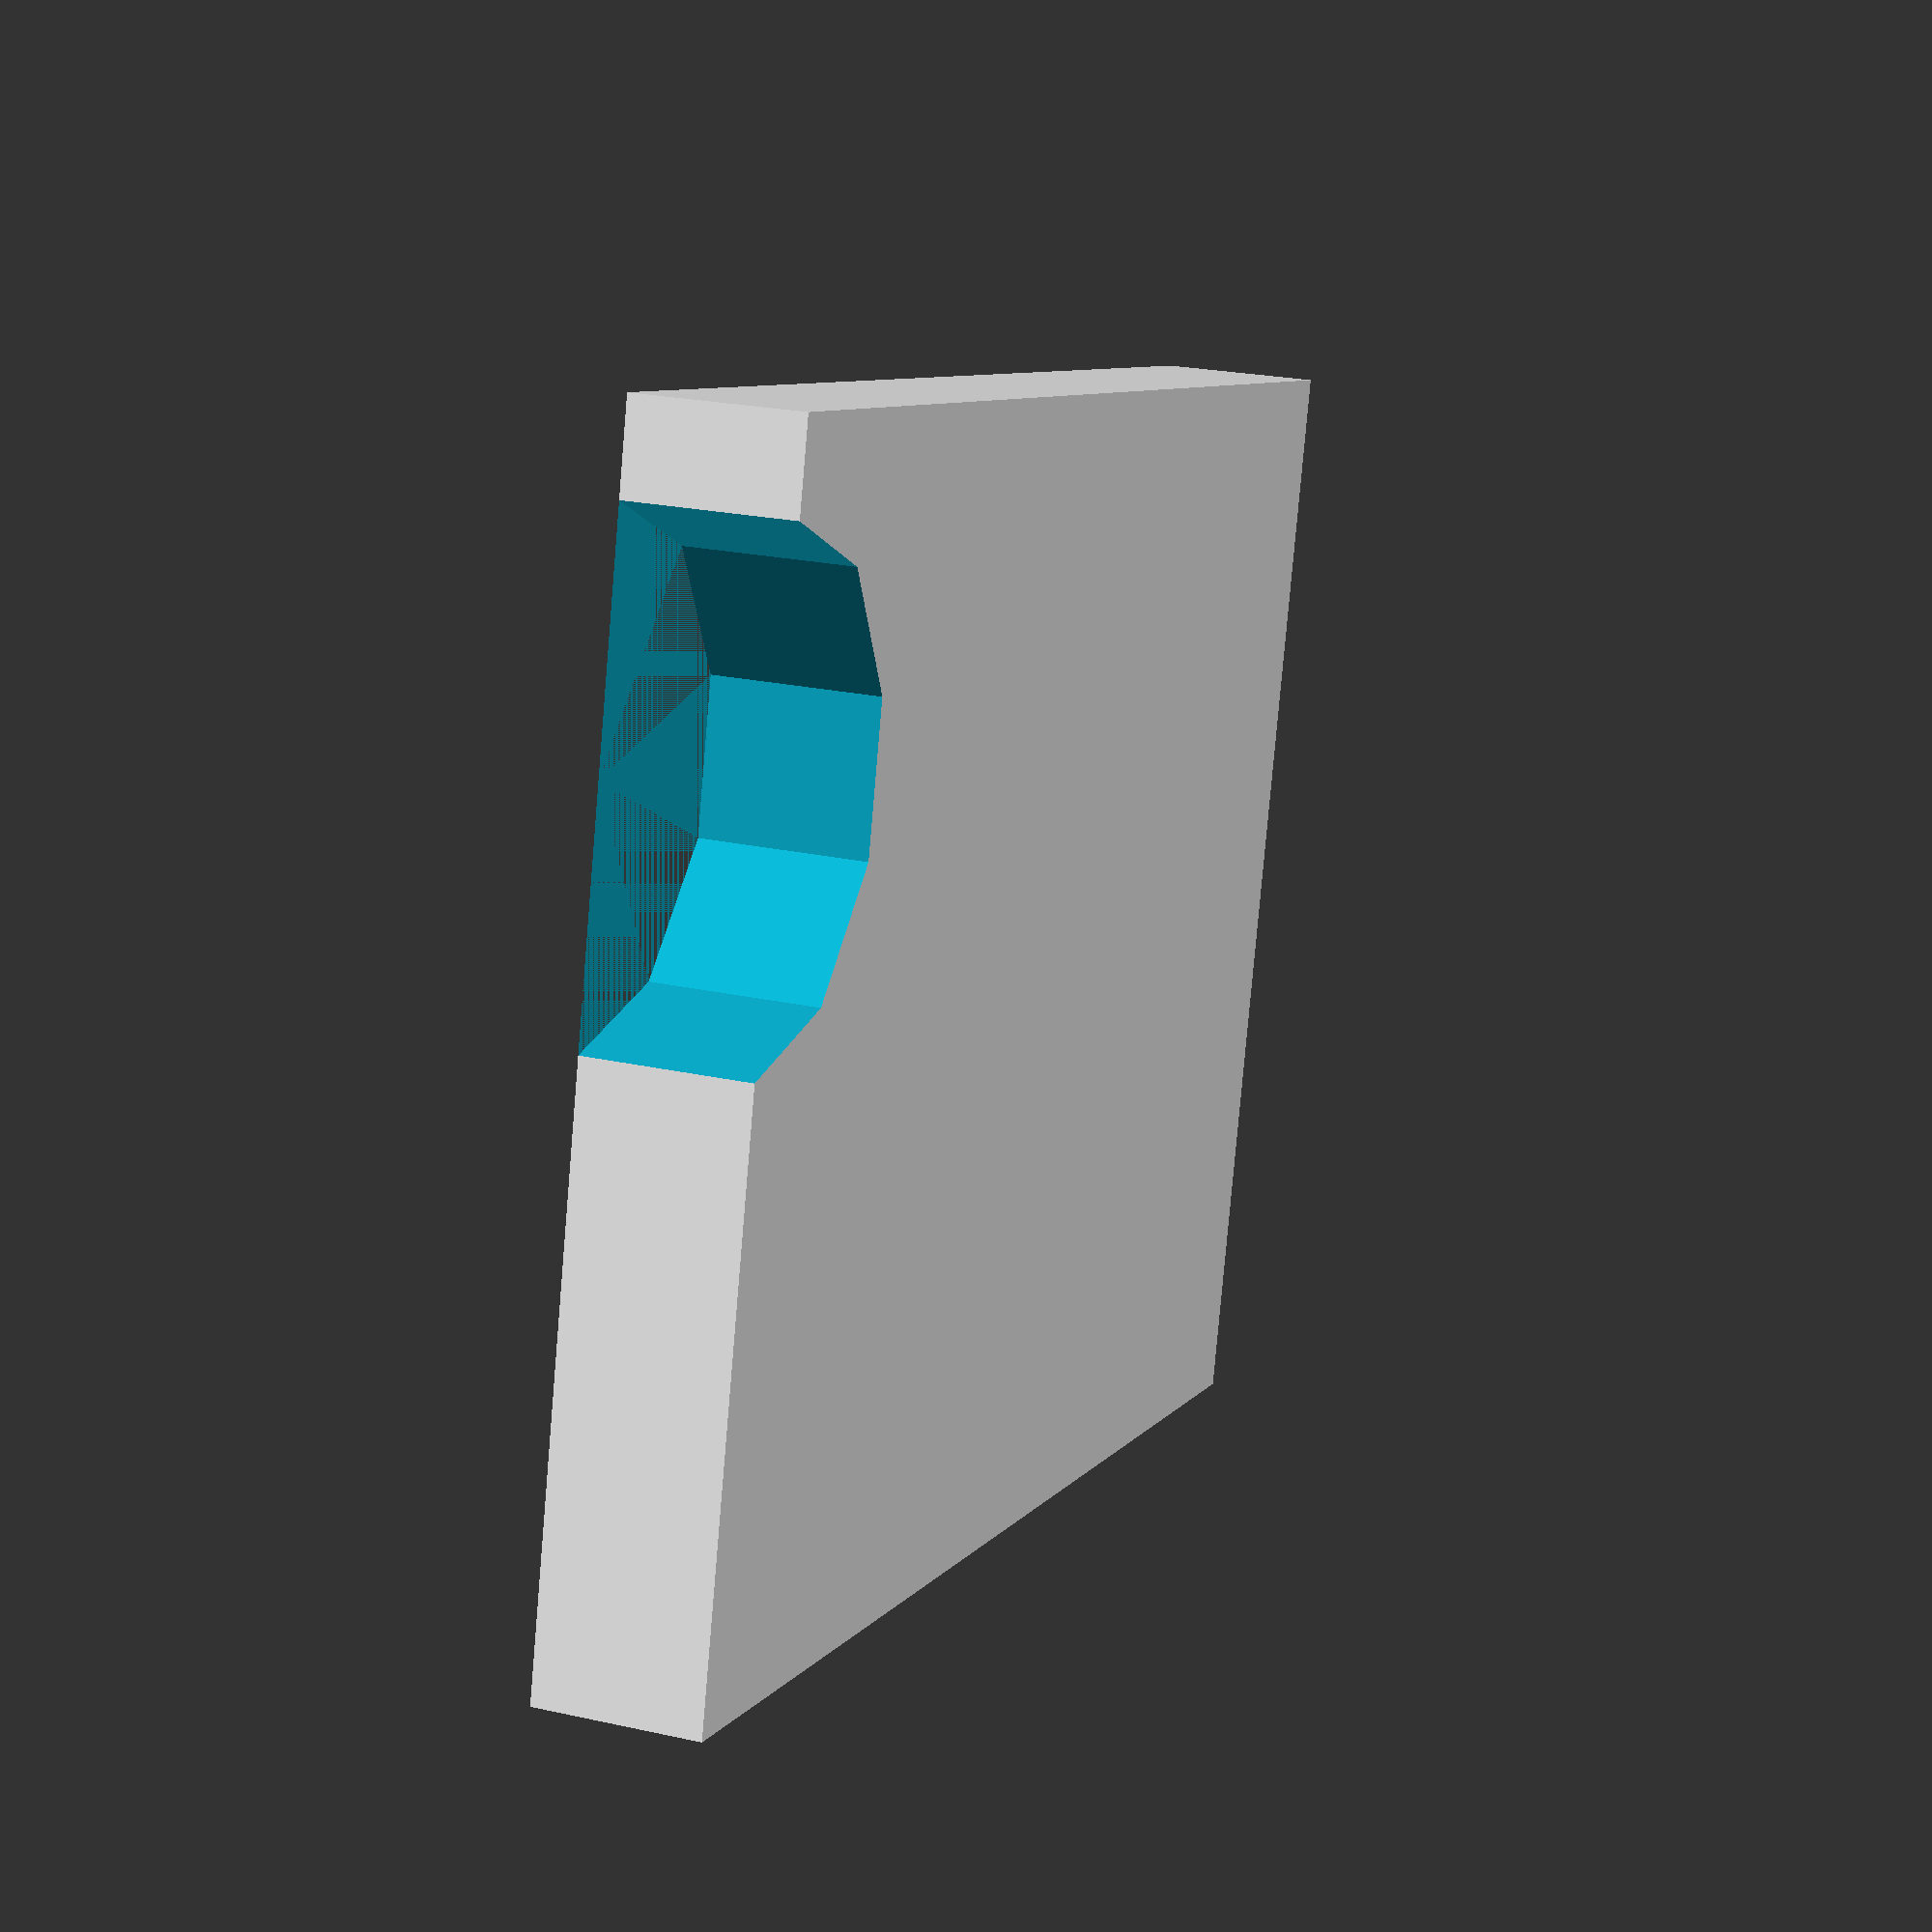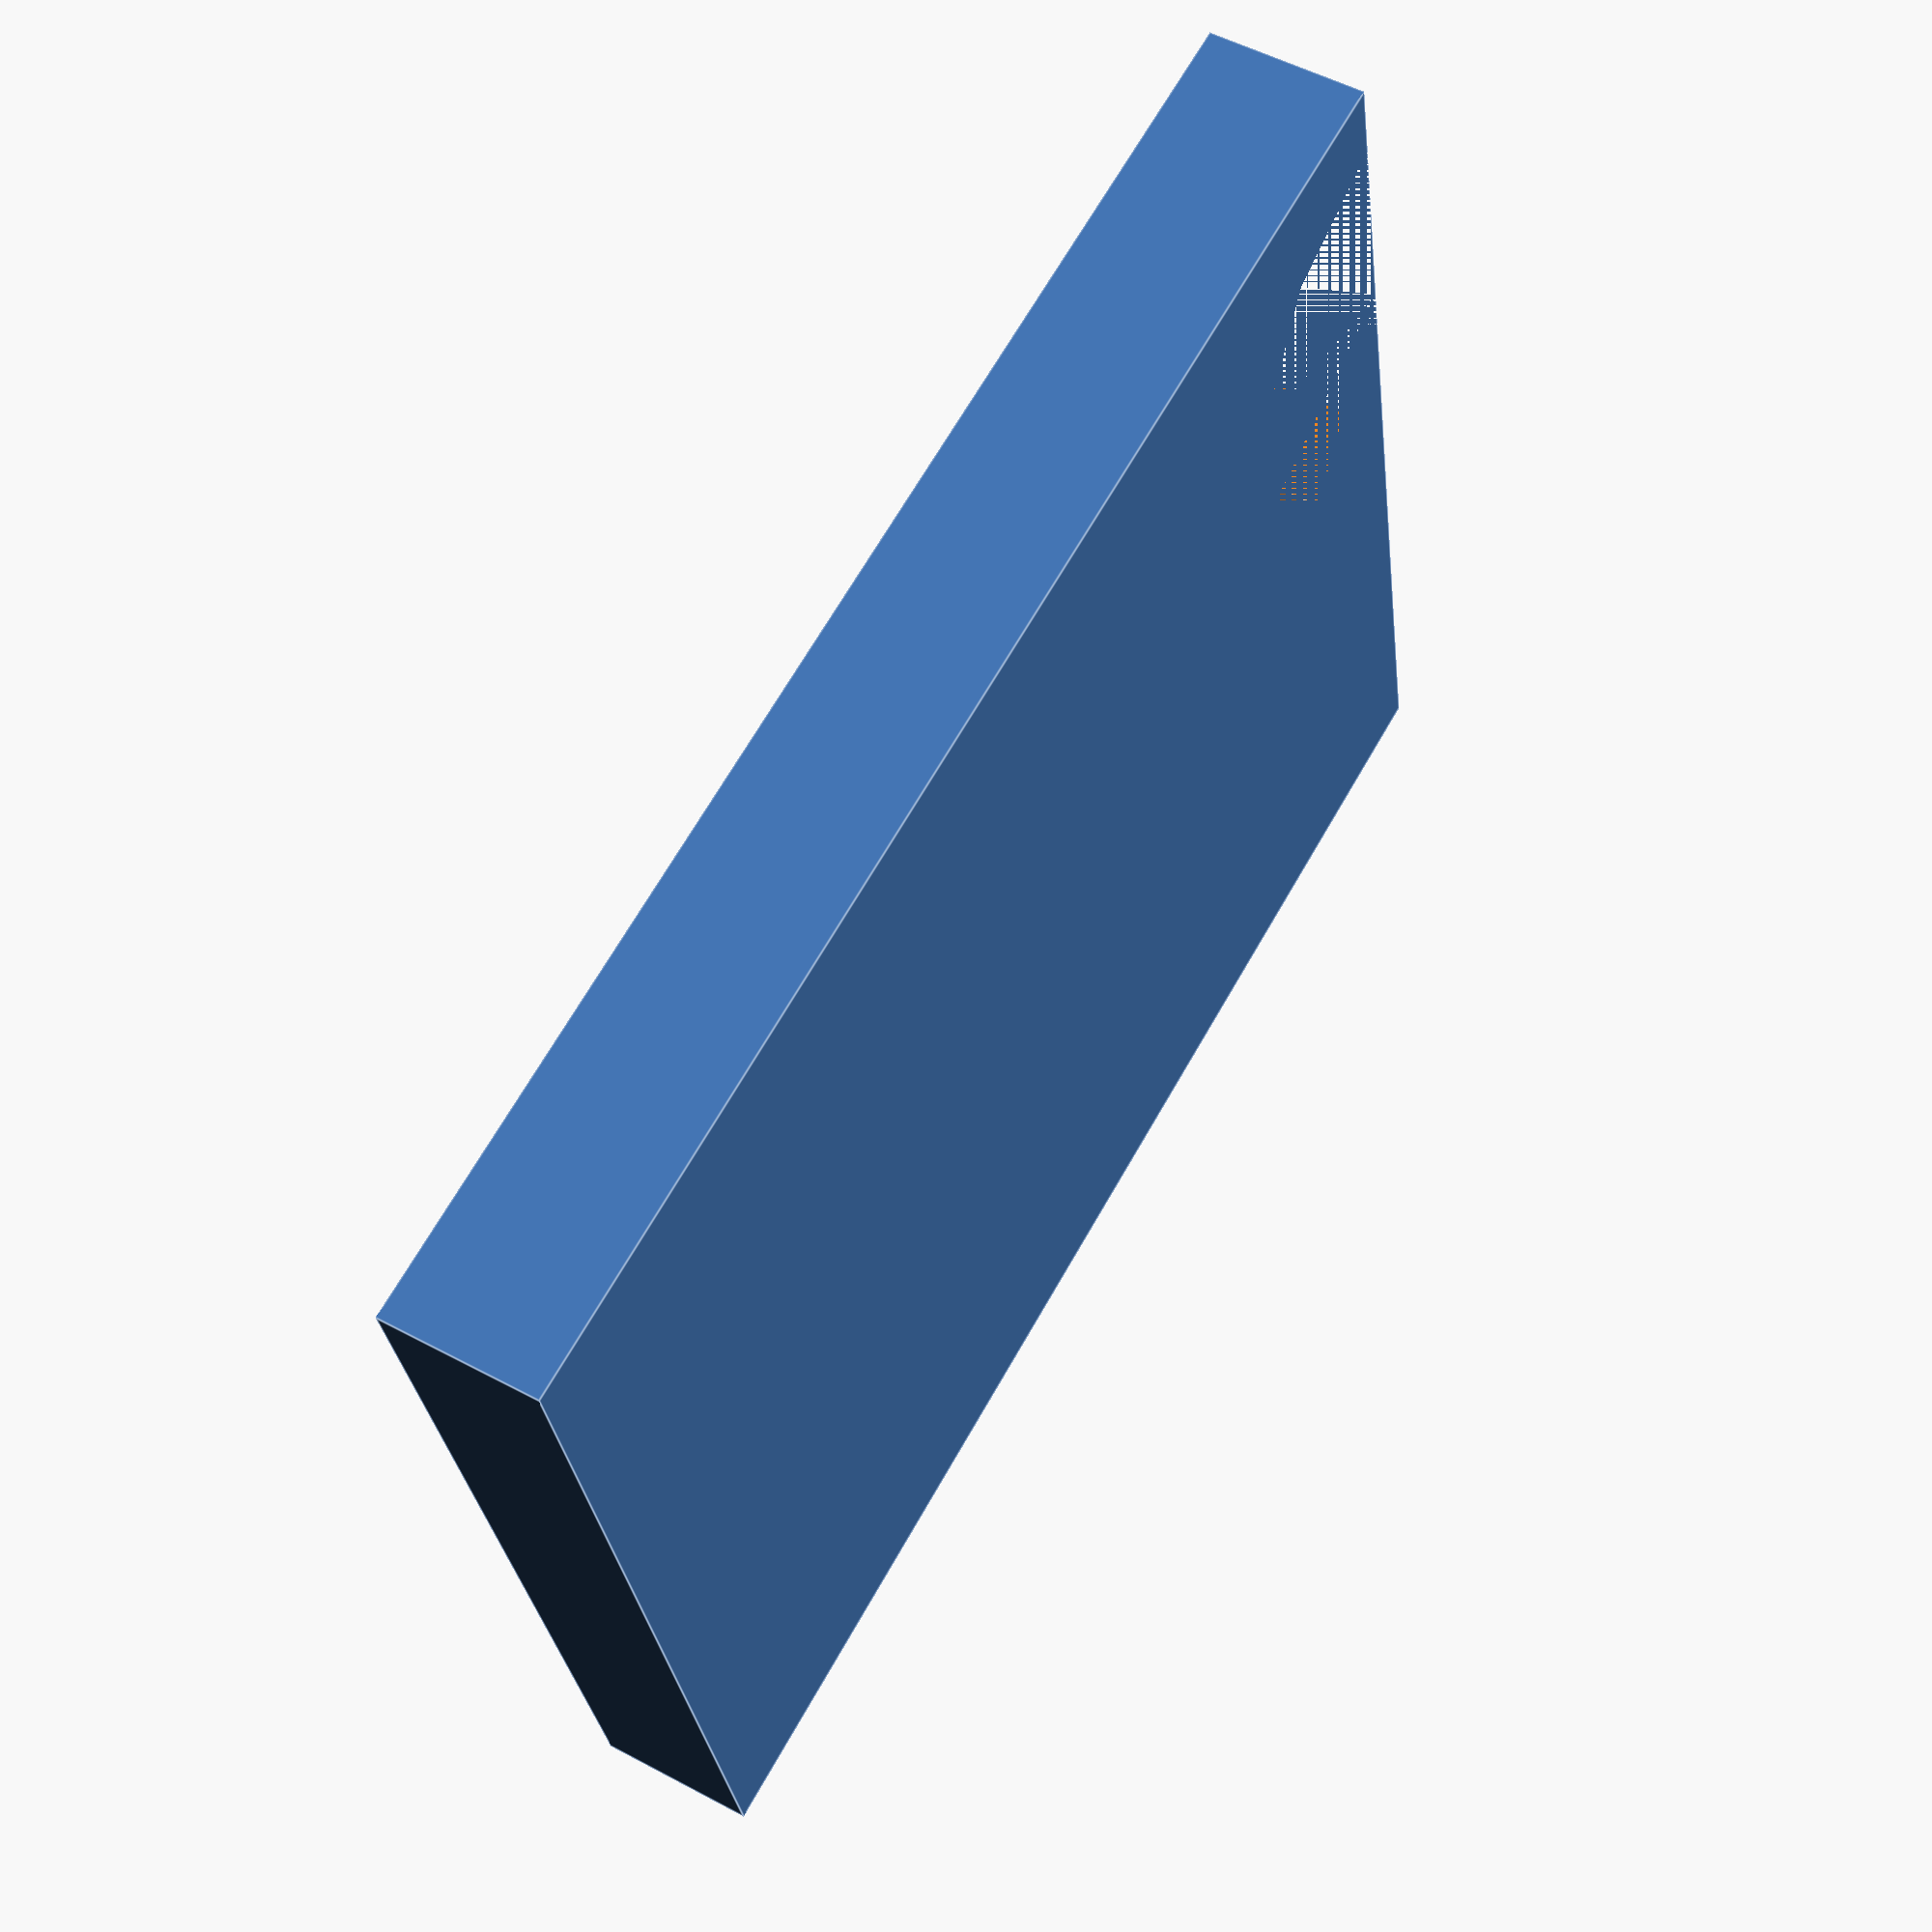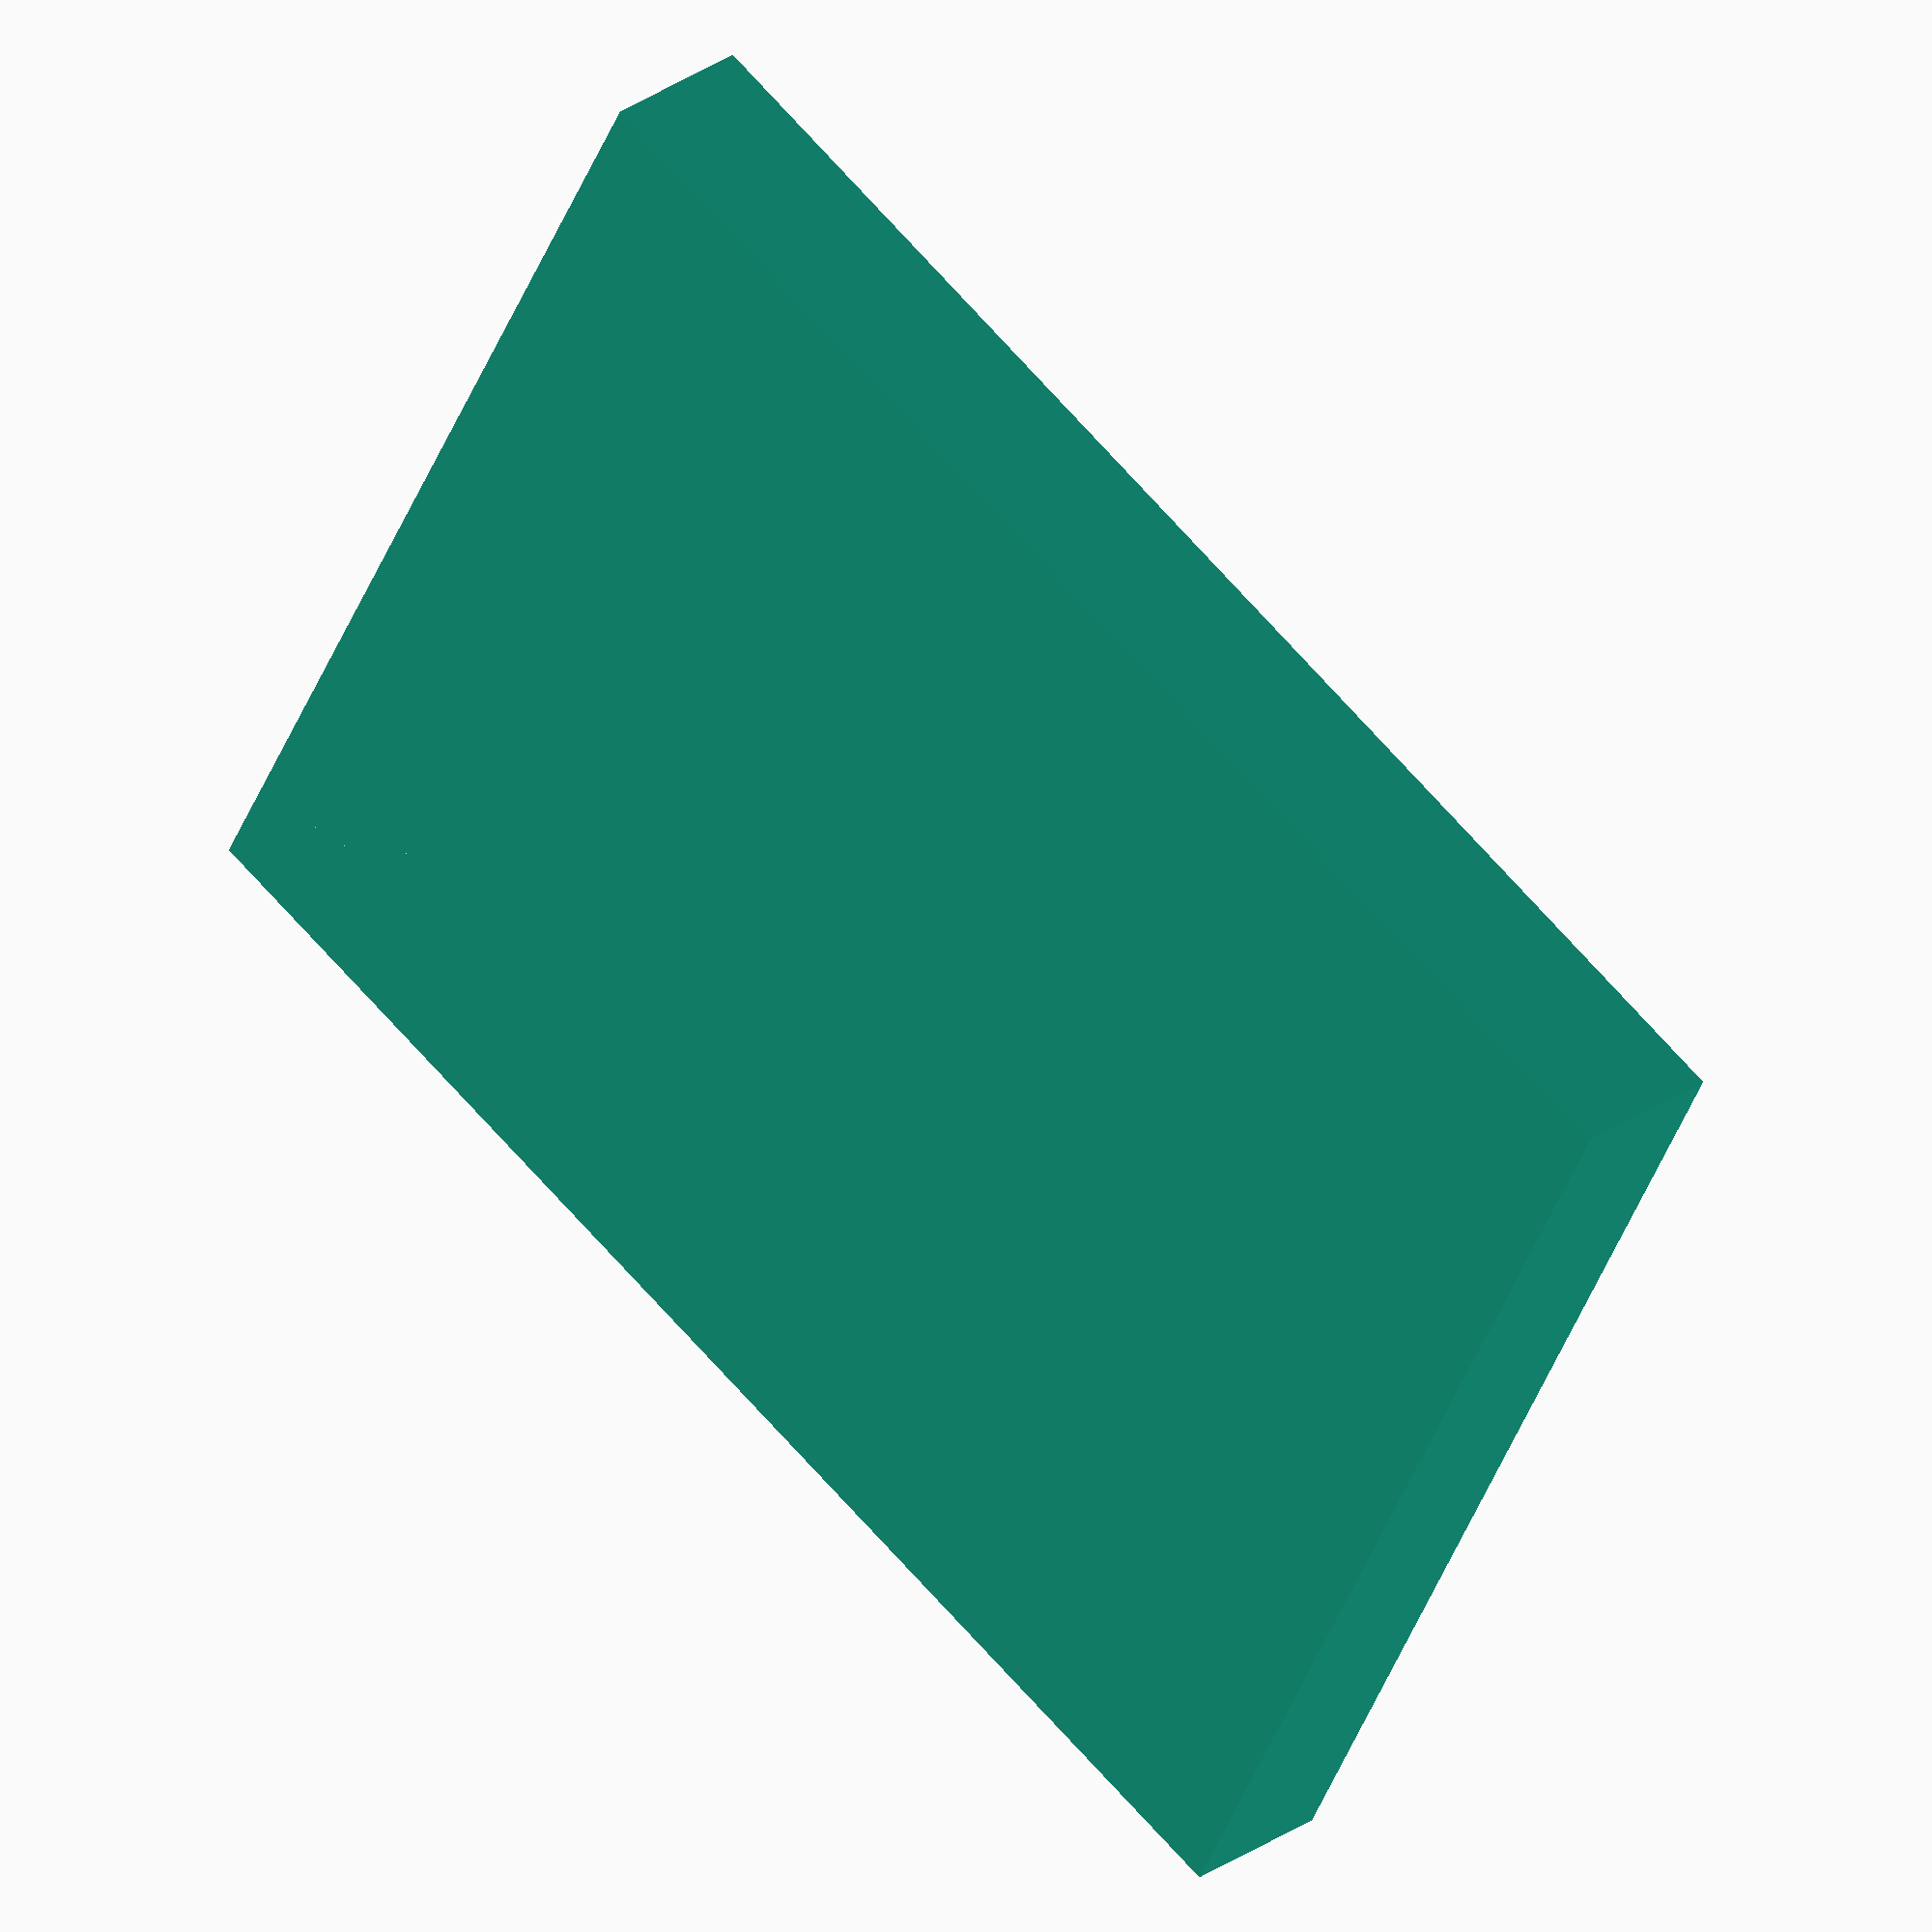
<openscad>
translate([-10,10,-10]){
difference(){
cube(size=[14,18,2], center=false);
translate([4,0,0]) cylinder(h=4,r=2.9,center=false);
}
}

</openscad>
<views>
elev=337.2 azim=103.9 roll=290.9 proj=p view=wireframe
elev=307.9 azim=102.3 roll=120.2 proj=p view=edges
elev=152.0 azim=62.6 roll=317.2 proj=o view=solid
</views>
